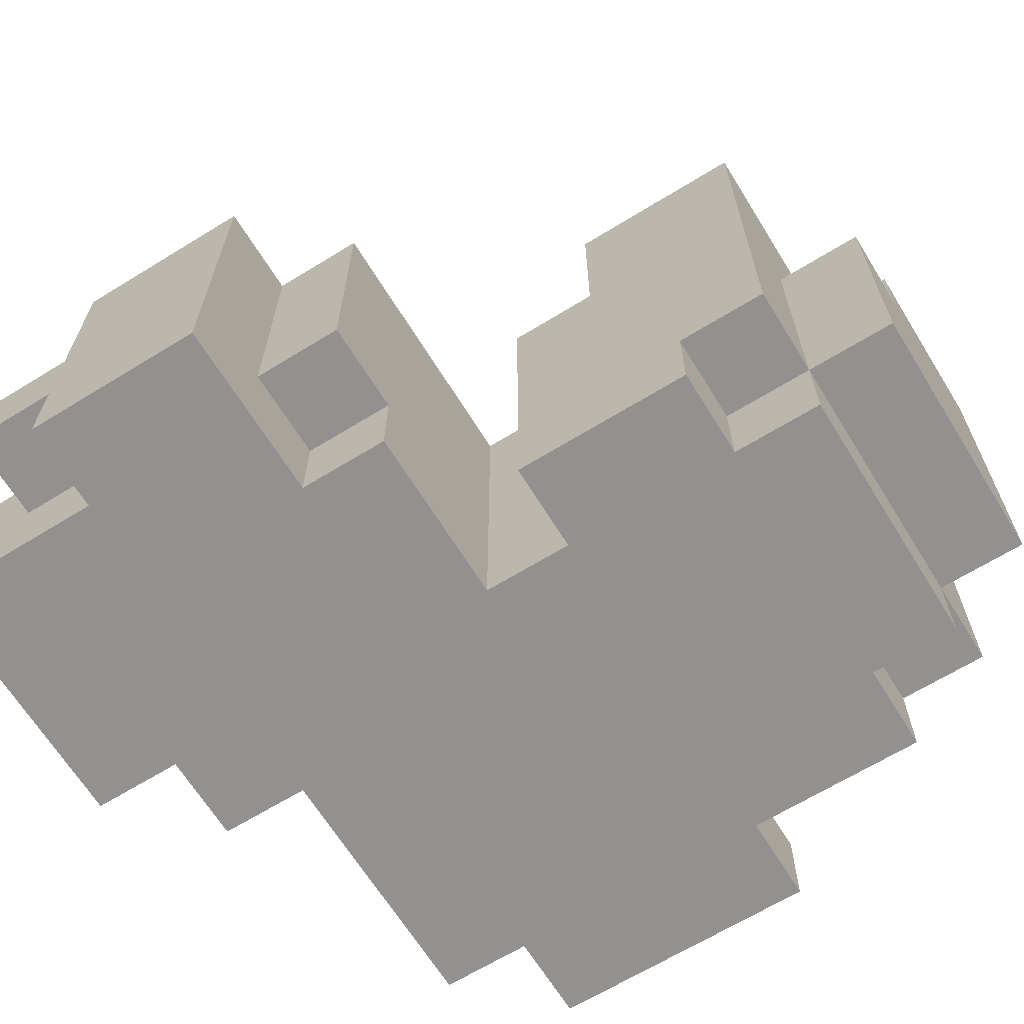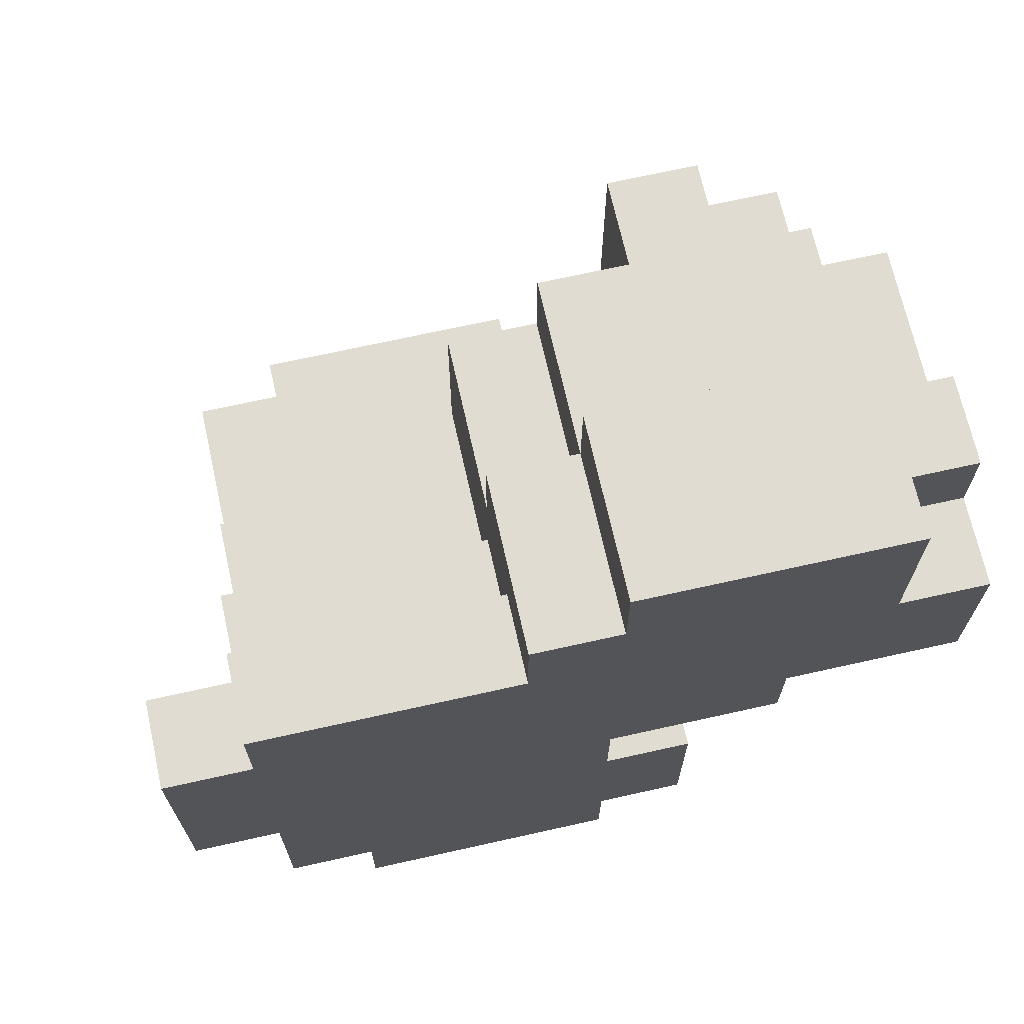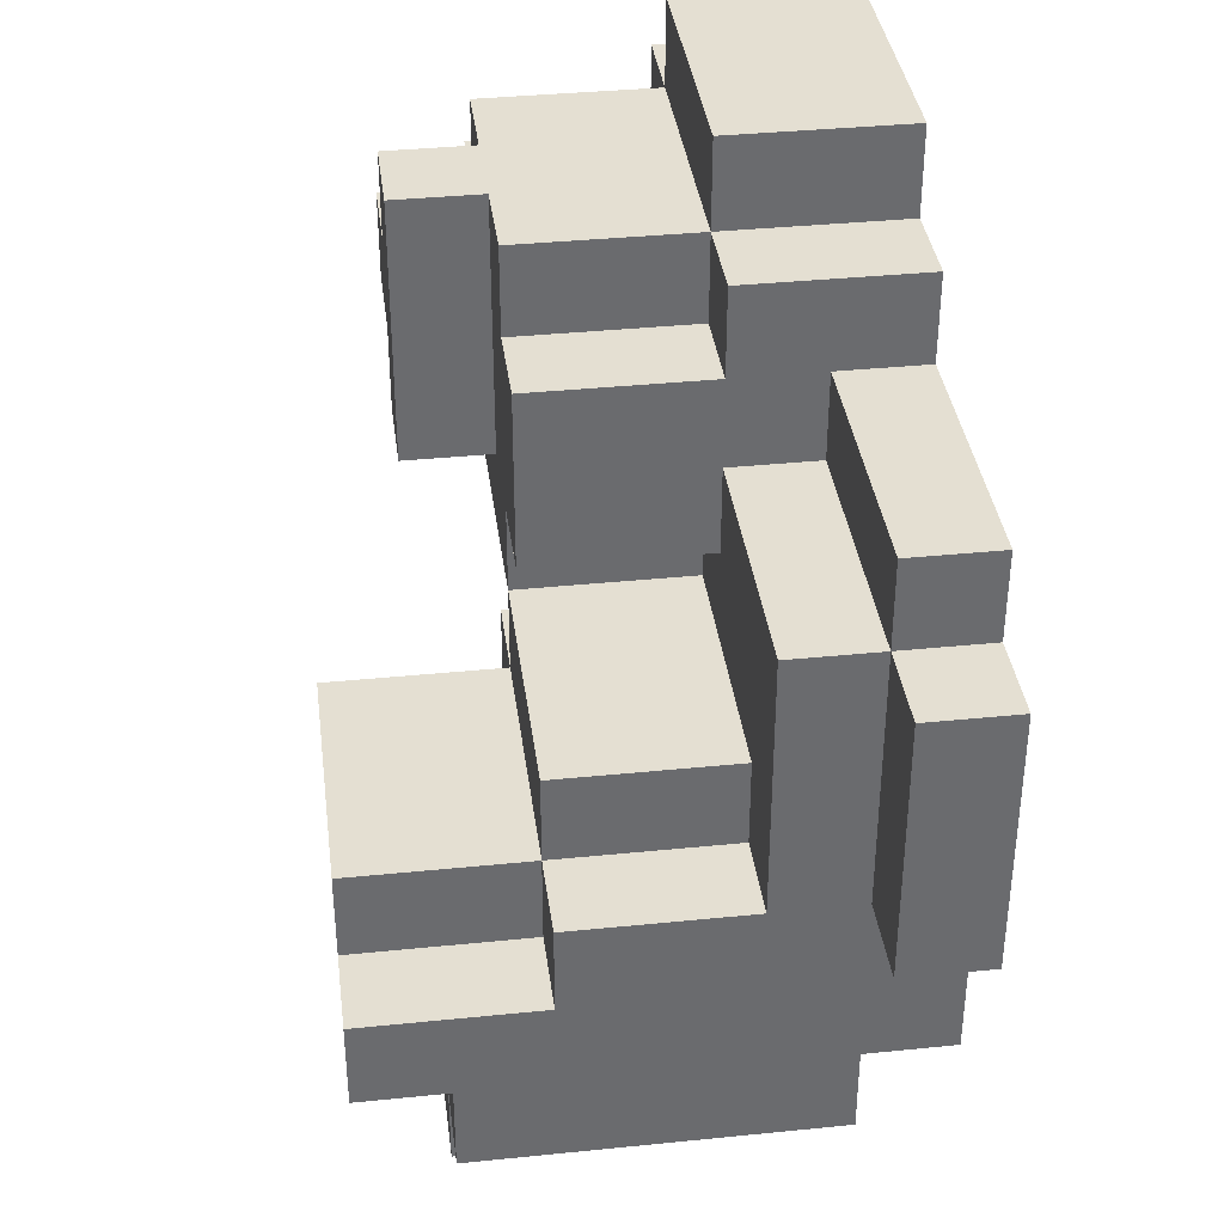
<metadata>
{"format":"obj","ext":"obj","renderer":"f3d","projection":"perspective","resolution":1024,"background":"white","views":[{"elev":-66.1,"azim":121.7,"up":"+Y"},{"elev":69.3,"azim":-12.6,"up":"+Z"},{"elev":37.1,"azim":-97.4,"up":"+Z"}]}
</metadata>
<code>
o
v -1 0 0.4
v -1 0 0.3
v -1 0 0.2
v -1 0 0.1
v -1 0.1 0.4
v -1 0.1 0.3
v -1 0.1 0.2
v -1 0.1 0.1
v -0.9 0 0.5
v -0.9 0 0.4
v -0.9 0 0.1
v -0.9 0 -0.1
v -0.9 0.1 0.5
v -0.9 0.1 0.4
v -0.9 0.1 0.3
v -0.9 0.1 0.2
v -0.9 0.1 0.1
v -0.9 0.1 -0.1
v -0.9 0.1 -0.2
v -0.9 0.2 0.4
v -0.9 0.2 0.3
v -0.9 0.2 0.1
v -0.9 0.2 -0.1
v -0.9 0.2 -0.2
v -0.9 0.3 0.1
v -0.9 0.3 0
v -0.9 0.4 0.1
v -0.9 0.4 0
v -0.9 0.5 0
v -0.9 0.5 -0.1
v -0.9 0.5 -0.2
v -0.9 0.6 0
v -0.9 0.6 -0.1
v -0.8 0 -0.1
v -0.8 0 -0.2
v -0.8 0.1 -0.1
v -0.8 0.1 -0.2
v -0.8 0.1 -0.3
v -0.8 0.2 0.2
v -0.8 0.2 0.1
v -0.8 0.2 -0.2
v -0.8 0.3 0.2
v -0.8 0.3 0.1
v -0.8 0.4 0.2
v -0.8 0.4 0.1
v -0.8 0.4 0
v -0.8 0.5 0
v -0.8 0.5 -0.1
v -0.8 0.5 -0.2
v -0.8 0.5 -0.3
v -0.8 0.6 0.1
v -0.8 0.6 0
v -0.8 0.6 -0.1
v -0.8 0.6 -0.2
v -0.6 0 0.6
v -0.6 0 0.5
v -0.6 0.1 0.6
v -0.6 0.1 0.5
v -0.6 0.1 0.4
v -0.6 0.2 0.6
v -0.6 0.2 0.5
v -0.6 0.2 0.4
v -0.6 0.2 0.3
v -0.6 0.3 0.5
v -0.6 0.3 0.4
v -0.6 0.4 0.5
v -0.6 0.4 0.3
v -0.5 0 0.7
v -0.5 0 0.6
v -0.5 0.1 0.7
v -0.5 0.1 0.6
v -0.5 0.2 0.7
v -0.5 0.2 0.6
v -0.5 0.2 0.5
v -0.5 0.2 0.3
v -0.5 0.2 0.2
v -0.5 0.3 0.6
v -0.5 0.3 0.5
v -0.5 0.3 0.2
v -0.5 0.4 0.6
v -0.5 0.4 0.5
v -0.5 0.4 0.3
v -0.5 0.4 0.2
v -0.4 0.4 0.6
v -0.4 0.4 0.3
v -0.4 0.5 0.6
v -0.4 0.5 0.3
v -0.6 0.4 -0.2
v -0.6 0.4 -0.3
v -0.6 0.5 -0.2
v -0.6 0.5 -0.3
v -0.5 0 0.2
v -0.5 0 0.1
v -0.5 0 -0.1
v -0.5 0 -0.2
v -0.5 0.1 0.1
v -0.5 0.1 -0.1
v -0.5 0.1 -0.2
v -0.5 0.1 -0.3
v -0.5 0.2 0.1
v -0.5 0.2 -0.2
v -0.5 0.2 -0.3
v -0.5 0.3 0.2
v -0.5 0.3 0.1
v -0.5 0.3 -0.2
v -0.5 0.4 0.2
v -0.5 0.4 0.1
v -0.5 0.4 0
v -0.5 0.4 -0.2
v -0.5 0.4 -0.3
v -0.5 0.5 0.1
v -0.5 0.5 0
v -0.5 0.6 0.1
v -0.5 0.6 0
v -0.4 0 0.1
v -0.4 0 0
v -0.4 0 -0.1
v -0.4 0.1 0.1
v -0.4 0.1 0
v -0.4 0.1 -0.1
v -0.4 0.1 -0.2
v -0.4 0.2 0.1
v -0.4 0.2 0
v -0.4 0.2 -0.1
v -0.4 0.3 0
v -0.4 0.3 -0.2
v -0.4 0.4 0.1
v -0.4 0.4 0
v -0.4 0.4 -0.2
v -0.4 0.5 -0.1
v -0.4 0.5 -0.2
v -0.4 0.6 0
v -0.4 0.6 -0.1
v -0.4 0.6 -0.2
v -0.3 0 0.3
v -0.3 0 0.2
v -0.3 0.1 0.3
v -0.3 0.1 0.2
v -0.3 0.4 0.6
v -0.3 0.4 0.5
v -0.3 0.4 0.4
v -0.3 0.4 0.3
v -0.3 0.5 0.6
v -0.3 0.5 0.5
v -0.3 0.5 0.4
v -0.3 0.5 0.3
v -0.2 0 0.7
v -0.2 0 0.5
v -0.2 0.1 0.6
v -0.2 0.1 0.5
v -0.2 0.1 0.3
v -0.2 0.1 0.2
v -0.2 0.2 0.7
v -0.2 0.2 0.6
v -0.2 0.2 0.5
v -0.2 0.3 0.3
v -0.2 0.4 0.6
v -0.2 0.4 0.5
v -0.2 0.4 0.4
v -0.2 0.4 0.3
v -0.2 0.4 0.2
v -0.2 0.5 0.5
v -0.2 0.5 0.4
v -0.1 0 0.5
v -0.1 0 0.3
v -0.1 0.1 0.6
v -0.1 0.1 0.5
v -0.1 0.1 0.4
v -0.1 0.1 0.3
v -0.1 0.2 0.6
v -0.1 0.2 0.5
v -0.1 0.3 0.4
v -0.1 0.3 0.3
v -0.1 0.4 0.5
v -0.1 0.4 0.3
v -0.5 0 0.7
v -0.5 0.1 0.7
v -0.5 0.2 0.7
v -0.3 0.1 0.7
v -0.3 0.2 0.7
v -0.2 0 0.7
v -0.2 0.2 0.7
v -0.6 0 0.6
v -0.6 0.1 0.6
v -0.6 0.2 0.6
v -0.5 0 0.6
v -0.5 0.1 0.6
v -0.5 0.2 0.6
v -0.5 0.3 0.6
v -0.5 0.4 0.6
v -0.4 0.4 0.6
v -0.4 0.5 0.6
v -0.3 0.2 0.6
v -0.3 0.3 0.6
v -0.3 0.4 0.6
v -0.3 0.5 0.6
v -0.2 0.1 0.6
v -0.2 0.2 0.6
v -0.2 0.4 0.6
v -0.1 0.1 0.6
v -0.1 0.2 0.6
v -0.9 0 0.5
v -0.9 0.1 0.5
v -0.7 0 0.5
v -0.7 0.1 0.5
v -0.6 0 0.5
v -0.6 0.1 0.5
v -0.6 0.2 0.5
v -0.6 0.3 0.5
v -0.6 0.4 0.5
v -0.5 0.2 0.5
v -0.5 0.3 0.5
v -0.5 0.4 0.5
v -0.3 0.4 0.5
v -0.3 0.5 0.5
v -0.2 0 0.5
v -0.2 0.1 0.5
v -0.2 0.2 0.5
v -0.2 0.4 0.5
v -0.2 0.5 0.5
v -0.1 0 0.5
v -0.1 0.1 0.5
v -0.1 0.2 0.5
v -0.1 0.4 0.5
v -1 0 0.4
v -1 0.1 0.4
v -0.9 0 0.4
v -0.9 0.1 0.4
v -0.9 0.2 0.4
v -0.8 0.1 0.4
v -0.8 0.2 0.4
v -0.7 0.1 0.4
v -0.6 0.1 0.4
v -0.6 0.2 0.4
v -0.8 0.2 0.2
v -0.8 0.3 0.2
v -0.8 0.4 0.2
v -0.7 0.2 0.2
v -0.7 0.3 0.2
v -0.7 0.4 0.2
v -0.6 0.2 0.2
v -0.6 0.3 0.2
v -0.6 0.4 0.2
v -0.5 0.2 0.2
v -0.5 0.3 0.2
v -0.5 0.4 0.2
v -0.9 0.2 0.1
v -0.9 0.3 0.1
v -0.9 0.4 0.1
v -0.8 0.2 0.1
v -0.8 0.3 0.1
v -0.8 0.4 0.1
v -0.8 0.6 0.1
v -0.7 0.4 0.1
v -0.6 0.4 0.1
v -0.6 0.5 0.1
v -0.6 0.6 0.1
v -0.5 0 0.1
v -0.5 0.1 0.1
v -0.5 0.2 0.1
v -0.5 0.3 0.1
v -0.5 0.4 0.1
v -0.5 0.5 0.1
v -0.5 0.6 0.1
v -0.4 0 0.1
v -0.4 0.1 0.1
v -0.4 0.2 0.1
v -0.4 0.4 0.1
v -0.9 0.4 0
v -0.9 0.5 0
v -0.9 0.6 0
v -0.8 0.4 0
v -0.8 0.5 0
v -0.8 0.6 0
v -0.5 0.4 0
v -0.5 0.5 0
v -0.5 0.6 0
v -0.4 0.4 0
v -0.4 0.6 0
v -0.3 0.4 0.4
v -0.3 0.5 0.4
v -0.2 0.4 0.4
v -0.2 0.5 0.4
v -0.6 0.2 0.3
v -0.6 0.4 0.3
v -0.5 0.2 0.3
v -0.5 0.4 0.3
v -0.4 0.4 0.3
v -0.4 0.5 0.3
v -0.3 0 0.3
v -0.3 0.1 0.3
v -0.3 0.4 0.3
v -0.3 0.5 0.3
v -0.2 0 0.3
v -0.2 0.1 0.3
v -0.2 0.3 0.3
v -0.2 0.4 0.3
v -0.1 0 0.3
v -0.1 0.1 0.3
v -0.1 0.3 0.3
v -0.1 0.4 0.3
v -0.5 0 0.2
v -0.5 0.3 0.2
v -0.5 0.4 0.2
v -0.3 0 0.2
v -0.3 0.1 0.2
v -0.2 0.1 0.2
v -0.2 0.4 0.2
v -1 0 0.1
v -1 0.1 0.1
v -0.9 0 0.1
v -0.9 0.1 0.1
v -0.9 0 -0.1
v -0.9 0.1 -0.1
v -0.9 0.5 -0.1
v -0.9 0.6 -0.1
v -0.8 0 -0.1
v -0.8 0.1 -0.1
v -0.8 0.5 -0.1
v -0.8 0.6 -0.1
v -0.5 0 -0.1
v -0.5 0.1 -0.1
v -0.4 0 -0.1
v -0.4 0.1 -0.1
v -0.9 0.1 -0.2
v -0.9 0.2 -0.2
v -0.9 0.5 -0.2
v -0.8 0 -0.2
v -0.8 0.1 -0.2
v -0.8 0.2 -0.2
v -0.8 0.5 -0.2
v -0.8 0.6 -0.2
v -0.7 0.5 -0.2
v -0.7 0.6 -0.2
v -0.6 0.1 -0.2
v -0.6 0.4 -0.2
v -0.6 0.5 -0.2
v -0.6 0.6 -0.2
v -0.5 0 -0.2
v -0.5 0.1 -0.2
v -0.5 0.2 -0.2
v -0.5 0.3 -0.2
v -0.5 0.4 -0.2
v -0.5 0.5 -0.2
v -0.5 0.6 -0.2
v -0.4 0.1 -0.2
v -0.4 0.3 -0.2
v -0.4 0.4 -0.2
v -0.4 0.5 -0.2
v -0.4 0.6 -0.2
v -0.8 0.1 -0.3
v -0.8 0.5 -0.3
v -0.7 0.2 -0.3
v -0.7 0.3 -0.3
v -0.6 0.1 -0.3
v -0.6 0.2 -0.3
v -0.6 0.3 -0.3
v -0.6 0.4 -0.3
v -0.6 0.5 -0.3
v -0.5 0.1 -0.3
v -0.5 0.2 -0.3
v -0.5 0.4 -0.3
v -0.5 0 0.7
v -0.2 0 0.7
v -0.6 0 0.6
v -0.5 0 0.6
v -0.9 0 0.5
v -0.7 0 0.5
v -0.6 0 0.5
v -0.2 0 0.5
v -0.1 0 0.5
v -1 0 0.4
v -0.9 0 0.4
v -0.7 0 0.4
v -1 0 0.3
v -0.9 0 0.3
v -0.3 0 0.3
v -0.2 0 0.3
v -0.1 0 0.3
v -1 0 0.2
v -0.9 0 0.2
v -0.5 0 0.2
v -0.3 0 0.2
v -1 0 0.1
v -0.9 0 0.1
v -0.5 0 0.1
v -0.4 0 0.1
v -0.5 0 0
v -0.4 0 0
v -0.9 0 -0.1
v -0.8 0 -0.1
v -0.5 0 -0.1
v -0.4 0 -0.1
v -0.8 0 -0.2
v -0.5 0 -0.2
v -0.2 0.1 0.6
v -0.1 0.1 0.6
v -0.2 0.1 0.5
v -0.1 0.1 0.5
v -0.3 0.1 0.3
v -0.2 0.1 0.3
v -0.3 0.1 0.2
v -0.2 0.1 0.2
v -0.9 0.1 -0.1
v -0.8 0.1 -0.1
v -0.5 0.1 -0.1
v -0.4 0.1 -0.1
v -0.9 0.1 -0.2
v -0.8 0.1 -0.2
v -0.6 0.1 -0.2
v -0.5 0.1 -0.2
v -0.4 0.1 -0.2
v -0.8 0.1 -0.3
v -0.6 0.1 -0.3
v -0.5 0.1 -0.3
v -0.9 0.1 0.5
v -0.7 0.1 0.5
v -0.6 0.1 0.5
v -1 0.1 0.4
v -0.9 0.1 0.4
v -0.8 0.1 0.4
v -0.7 0.1 0.4
v -0.6 0.1 0.4
v -1 0.1 0.3
v -0.9 0.1 0.3
v -1 0.1 0.2
v -0.9 0.1 0.2
v -1 0.1 0.1
v -0.9 0.1 0.1
v -0.5 0.2 0.7
v -0.3 0.2 0.7
v -0.2 0.2 0.7
v -0.6 0.2 0.6
v -0.5 0.2 0.6
v -0.3 0.2 0.6
v -0.2 0.2 0.6
v -0.1 0.2 0.6
v -0.6 0.2 0.5
v -0.5 0.2 0.5
v -0.2 0.2 0.5
v -0.1 0.2 0.5
v -0.9 0.2 0.4
v -0.8 0.2 0.4
v -0.6 0.2 0.4
v -0.9 0.2 0.3
v -0.8 0.2 0.3
v -0.6 0.2 0.3
v -0.5 0.2 0.3
v -0.8 0.2 0.2
v -0.7 0.2 0.2
v -0.6 0.2 0.2
v -0.5 0.2 0.2
v -0.9 0.2 0.1
v -0.8 0.2 0.1
v -0.5 0.4 0.6
v -0.4 0.4 0.6
v -0.3 0.4 0.6
v -0.2 0.4 0.6
v -0.6 0.4 0.5
v -0.5 0.4 0.5
v -0.3 0.4 0.5
v -0.2 0.4 0.5
v -0.1 0.4 0.5
v -0.3 0.4 0.4
v -0.2 0.4 0.4
v -0.6 0.4 0.3
v -0.5 0.4 0.3
v -0.4 0.4 0.3
v -0.3 0.4 0.3
v -0.2 0.4 0.3
v -0.1 0.4 0.3
v -0.8 0.4 0.2
v -0.7 0.4 0.2
v -0.6 0.4 0.2
v -0.5 0.4 0.2
v -0.2 0.4 0.2
v -0.9 0.4 0.1
v -0.8 0.4 0.1
v -0.7 0.4 0.1
v -0.6 0.4 0.1
v -0.5 0.4 0.1
v -0.4 0.4 0.1
v -0.9 0.4 0
v -0.8 0.4 0
v -0.5 0.4 0
v -0.4 0.4 0
v -0.6 0.4 -0.2
v -0.5 0.4 -0.2
v -0.6 0.4 -0.3
v -0.5 0.4 -0.3
v -0.4 0.5 0.6
v -0.3 0.5 0.6
v -0.3 0.5 0.5
v -0.2 0.5 0.5
v -0.3 0.5 0.4
v -0.2 0.5 0.4
v -0.4 0.5 0.3
v -0.3 0.5 0.3
v -0.9 0.5 -0.1
v -0.8 0.5 -0.1
v -0.9 0.5 -0.2
v -0.8 0.5 -0.2
v -0.7 0.5 -0.2
v -0.6 0.5 -0.2
v -0.8 0.5 -0.3
v -0.6 0.5 -0.3
v -0.8 0.6 0.1
v -0.6 0.6 0.1
v -0.5 0.6 0.1
v -0.9 0.6 0
v -0.8 0.6 0
v -0.6 0.6 0
v -0.5 0.6 0
v -0.4 0.6 0
v -0.9 0.6 -0.1
v -0.8 0.6 -0.1
v -0.7 0.6 -0.1
v -0.6 0.6 -0.1
v -0.5 0.6 -0.1
v -0.4 0.6 -0.1
v -0.8 0.6 -0.2
v -0.7 0.6 -0.2
v -0.6 0.6 -0.2
v -0.5 0.6 -0.2
v -0.4 0.6 -0.2
f 5 2 1
f 6 3 2
f 6 2 5
f 7 4 3
f 7 3 6
f 8 4 7
f 13 10 9
f 14 10 13
f 17 12 11
f 18 12 17
f 20 15 14
f 21 16 15
f 21 15 20
f 21 18 17
f 21 17 16
f 22 18 21
f 23 19 18
f 23 18 22
f 24 19 23
f 25 24 23
f 25 23 22
f 26 24 25
f 27 26 25
f 28 24 26
f 28 26 27
f 29 24 28
f 30 24 29
f 31 24 30
f 32 30 29
f 33 30 32
f 36 35 34
f 37 35 36
f 41 38 37
f 42 40 39
f 43 40 42
f 44 43 42
f 45 43 44
f 47 46 45
f 49 38 41
f 50 38 49
f 51 47 45
f 52 47 51
f 53 49 48
f 54 49 53
f 57 56 55
f 58 56 57
f 60 58 57
f 61 59 58
f 61 58 60
f 62 59 61
f 64 62 61
f 65 63 62
f 65 62 64
f 66 65 64
f 67 63 65
f 67 65 66
f 70 69 68
f 71 69 70
f 72 71 70
f 73 71 72
f 77 74 73
f 78 74 77
f 79 76 75
f 80 78 77
f 81 78 80
f 82 79 75
f 83 79 82
f 86 85 84
f 87 85 86
f 88 89 90
f 90 89 91
f 92 93 96
f 94 95 97
f 97 95 98
f 92 96 100
f 98 99 101
f 101 99 102
f 92 100 103
f 103 100 104
f 101 102 105
f 103 104 106
f 106 104 107
f 105 102 109
f 109 102 110
f 107 108 111
f 111 108 112
f 111 112 113
f 113 112 114
f 115 116 118
f 116 117 119
f 118 116 119
f 119 117 120
f 118 119 122
f 119 120 123
f 122 119 123
f 120 121 124
f 123 120 124
f 122 123 125
f 123 124 125
f 124 121 126
f 125 124 126
f 122 125 127
f 125 126 127
f 127 126 128
f 128 126 129
f 128 129 130
f 130 129 131
f 128 130 132
f 130 131 133
f 132 130 133
f 133 131 134
f 135 136 137
f 137 136 138
f 139 140 143
f 143 140 144
f 141 142 145
f 145 142 146
f 147 148 149
f 149 148 150
f 147 149 153
f 153 149 154
f 151 152 156
f 154 155 157
f 157 155 158
f 156 152 160
f 160 152 161
f 158 159 162
f 162 159 163
f 164 165 167
f 167 165 168
f 168 165 169
f 166 167 170
f 167 168 170
f 170 168 171
f 168 169 172
f 171 168 172
f 172 169 173
f 171 172 174
f 172 173 174
f 174 173 175
f 179 177 176
f 179 178 177
f 180 178 179
f 181 179 176
f 181 180 179
f 182 180 181
f 186 184 183
f 187 185 184
f 187 184 186
f 188 185 187
f 191 190 189
f 193 189 188
f 194 192 191
f 194 189 193
f 194 191 189
f 195 192 194
f 196 192 195
f 198 194 193
f 198 195 194
f 199 195 198
f 200 198 197
f 201 198 200
f 204 203 202
f 205 203 204
f 206 205 204
f 207 205 206
f 211 209 208
f 212 210 209
f 212 209 211
f 213 210 212
f 219 215 214
f 220 215 219
f 221 217 216
f 222 217 221
f 223 219 218
f 224 219 223
f 227 226 225
f 228 226 227
f 230 229 228
f 231 229 230
f 232 231 230
f 233 231 232
f 234 231 233
f 238 236 235
f 239 237 236
f 239 236 238
f 240 237 239
f 241 239 238
f 242 240 239
f 242 239 241
f 243 240 242
f 244 242 241
f 245 243 242
f 245 242 244
f 246 243 245
f 250 248 247
f 251 249 248
f 251 248 250
f 252 249 251
f 254 253 252
f 255 253 254
f 256 253 255
f 257 253 256
f 262 256 255
f 263 257 256
f 263 256 262
f 264 257 263
f 265 259 258
f 266 260 259
f 266 259 265
f 267 261 260
f 267 260 266
f 267 262 261
f 268 262 267
f 272 270 269
f 273 271 270
f 273 270 272
f 274 271 273
f 278 276 275
f 278 277 276
f 279 277 278
f 280 281 282
f 282 281 283
f 284 285 286
f 286 285 287
f 288 289 292
f 292 289 293
f 290 291 294
f 294 291 295
f 294 295 298
f 295 296 299
f 298 295 299
f 296 297 300
f 299 296 300
f 300 297 301
f 302 303 305
f 303 304 305
f 305 304 306
f 306 304 307
f 307 304 308
f 309 310 311
f 311 310 312
f 313 314 317
f 317 314 318
f 315 316 319
f 319 316 320
f 321 322 323
f 323 322 324
f 325 326 329
f 326 327 330
f 329 326 330
f 330 327 331
f 331 332 333
f 333 332 334
f 328 329 335
f 333 334 337
f 337 334 338
f 328 335 339
f 339 335 340
f 336 337 343
f 337 338 343
f 343 338 344
f 344 338 345
f 341 342 346
f 340 341 346
f 342 343 347
f 346 342 347
f 343 344 348
f 347 343 348
f 344 345 349
f 348 344 349
f 349 345 350
f 351 352 353
f 353 352 354
f 351 353 355
f 353 354 356
f 355 353 356
f 354 352 357
f 356 354 357
f 357 352 358
f 358 352 359
f 355 356 360
f 356 357 361
f 360 356 361
f 357 358 361
f 361 358 362
f 366 364 363
f 369 366 365
f 370 364 366
f 370 366 369
f 373 368 367
f 374 369 368
f 374 370 369
f 374 368 373
f 375 373 372
f 375 374 373
f 376 374 375
f 377 370 374
f 377 374 376
f 378 371 370
f 378 370 377
f 379 371 378
f 380 376 375
f 381 377 376
f 381 376 380
f 382 377 381
f 383 377 382
f 384 381 380
f 384 382 381
f 385 382 384
f 386 382 385
f 388 387 386
f 388 386 385
f 389 387 388
f 390 388 385
f 390 389 388
f 391 389 390
f 392 389 391
f 393 389 392
f 394 392 391
f 395 392 394
f 398 397 396
f 399 397 398
f 402 401 400
f 403 401 402
f 408 405 404
f 409 405 408
f 411 407 406
f 412 407 411
f 413 410 409
f 414 411 410
f 414 410 413
f 415 411 414
f 416 417 420
f 420 417 421
f 417 418 422
f 421 417 422
f 422 418 423
f 419 420 424
f 424 420 425
f 424 425 426
f 426 425 427
f 426 427 428
f 428 427 429
f 430 431 434
f 431 432 435
f 434 431 435
f 435 432 436
f 433 434 438
f 438 434 439
f 436 437 440
f 440 437 441
f 442 443 445
f 443 444 446
f 445 443 446
f 446 444 447
f 445 446 449
f 447 448 449
f 446 447 449
f 449 448 450
f 450 448 451
f 451 448 452
f 445 449 453
f 453 449 454
f 455 456 460
f 457 458 461
f 461 458 462
f 462 463 465
f 459 460 466
f 460 456 467
f 466 460 467
f 467 456 468
f 464 465 469
f 465 463 470
f 469 465 470
f 470 463 471
f 467 468 475
f 468 469 475
f 469 470 475
f 475 470 476
f 472 473 478
f 473 474 479
f 478 473 479
f 474 475 480
f 479 474 480
f 480 475 481
f 477 478 483
f 483 478 484
f 481 482 485
f 485 482 486
f 487 488 489
f 489 488 490
f 491 492 493
f 491 493 495
f 493 494 495
f 495 494 496
f 491 495 497
f 497 495 498
f 499 500 501
f 501 500 502
f 503 504 505
f 502 503 505
f 505 504 506
f 507 508 511
f 508 509 512
f 511 508 512
f 512 509 513
f 510 511 515
f 513 514 516
f 515 511 516
f 511 512 516
f 512 513 516
f 516 514 517
f 517 514 518
f 518 514 519
f 519 514 520
f 516 517 521
f 517 518 522
f 521 517 522
f 518 519 523
f 522 518 523
f 519 520 524
f 523 519 524
f 524 520 525

</code>
